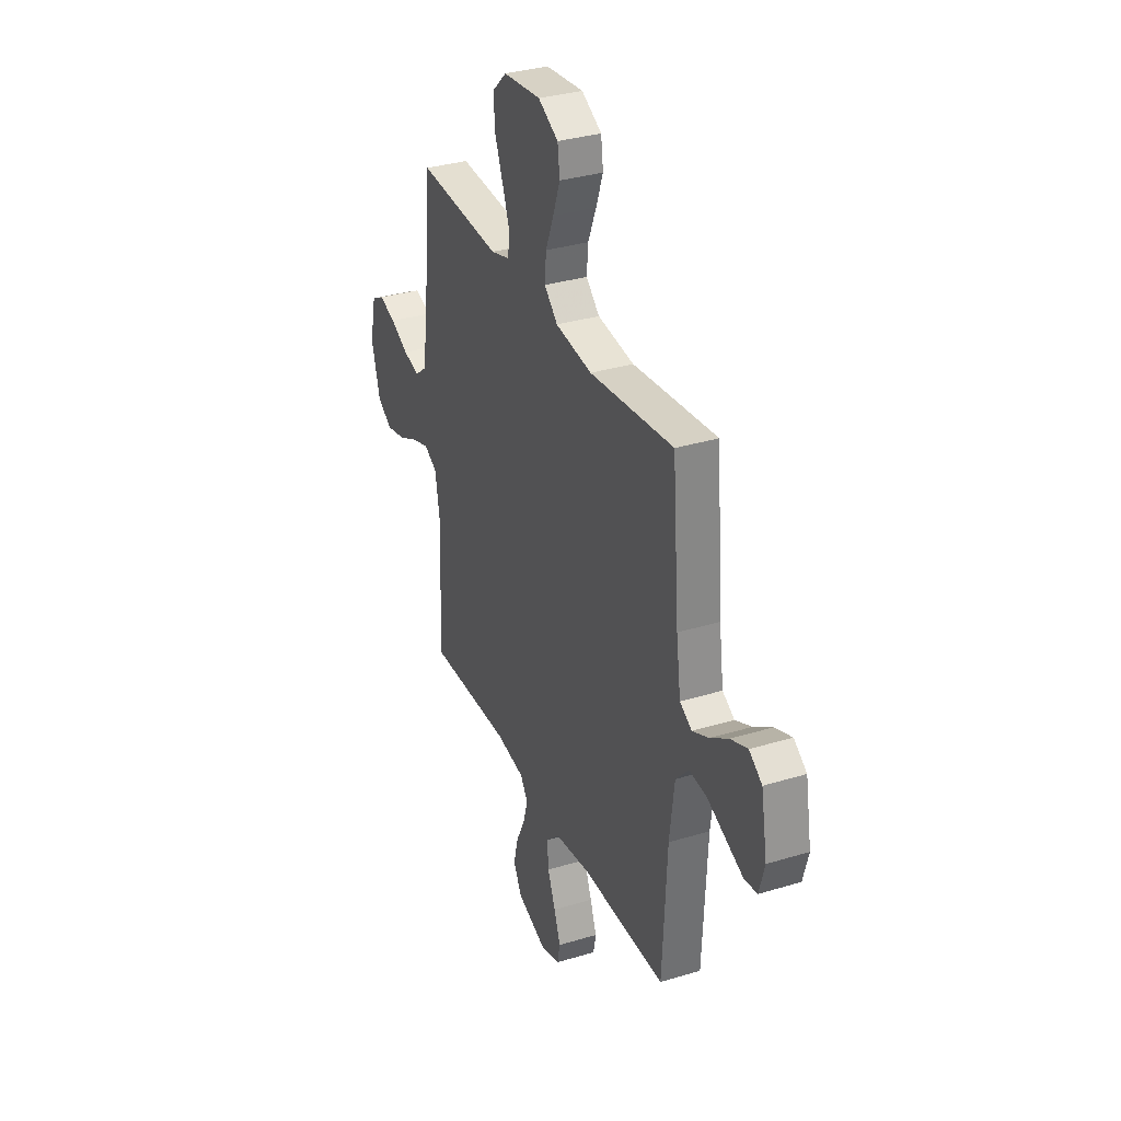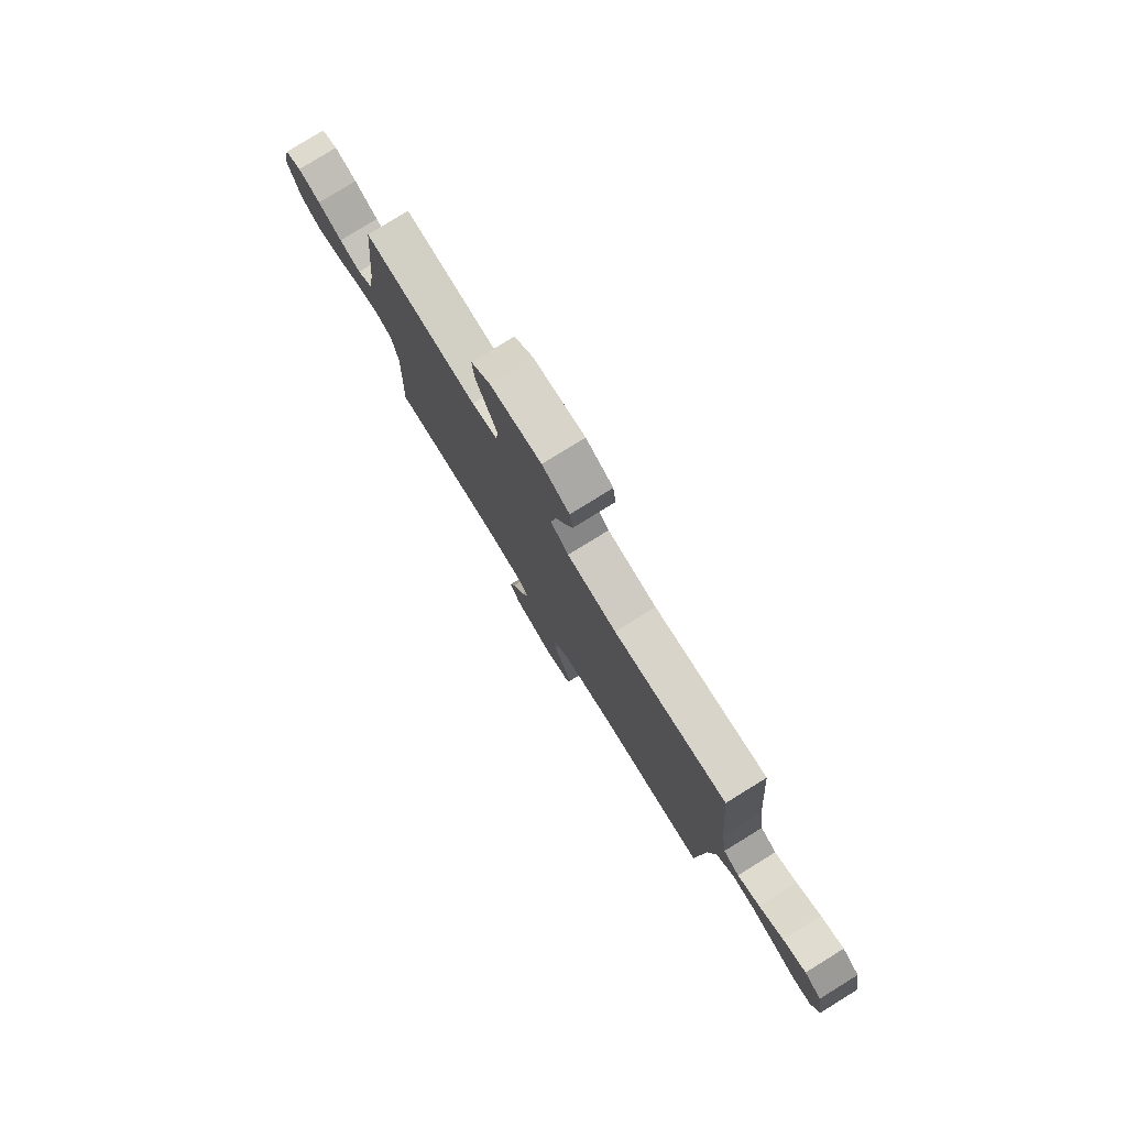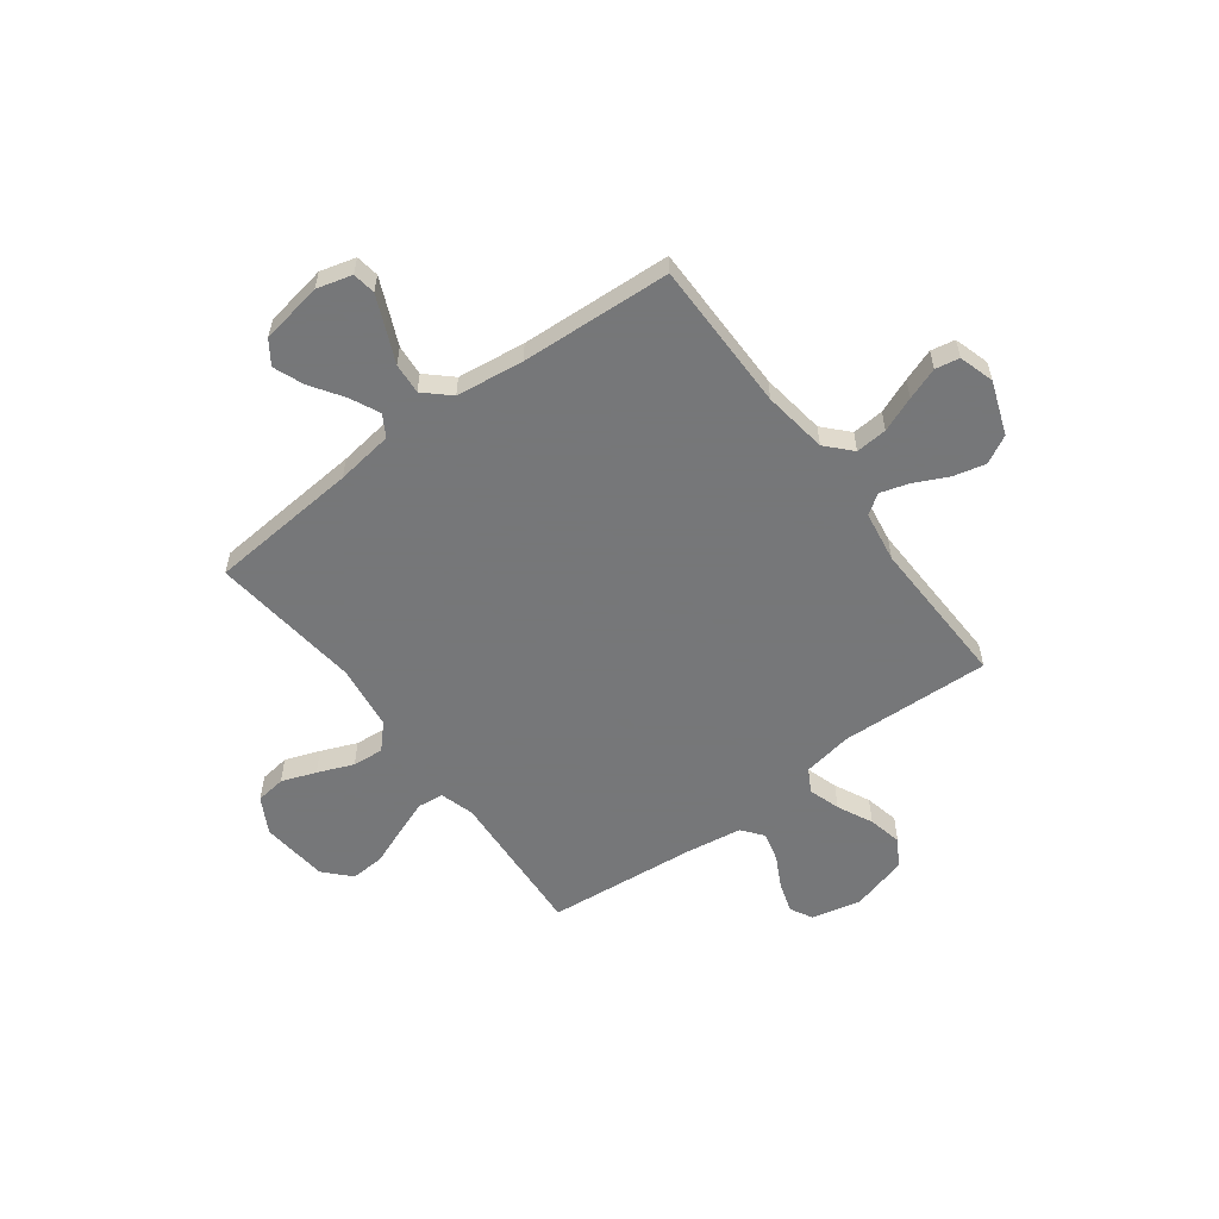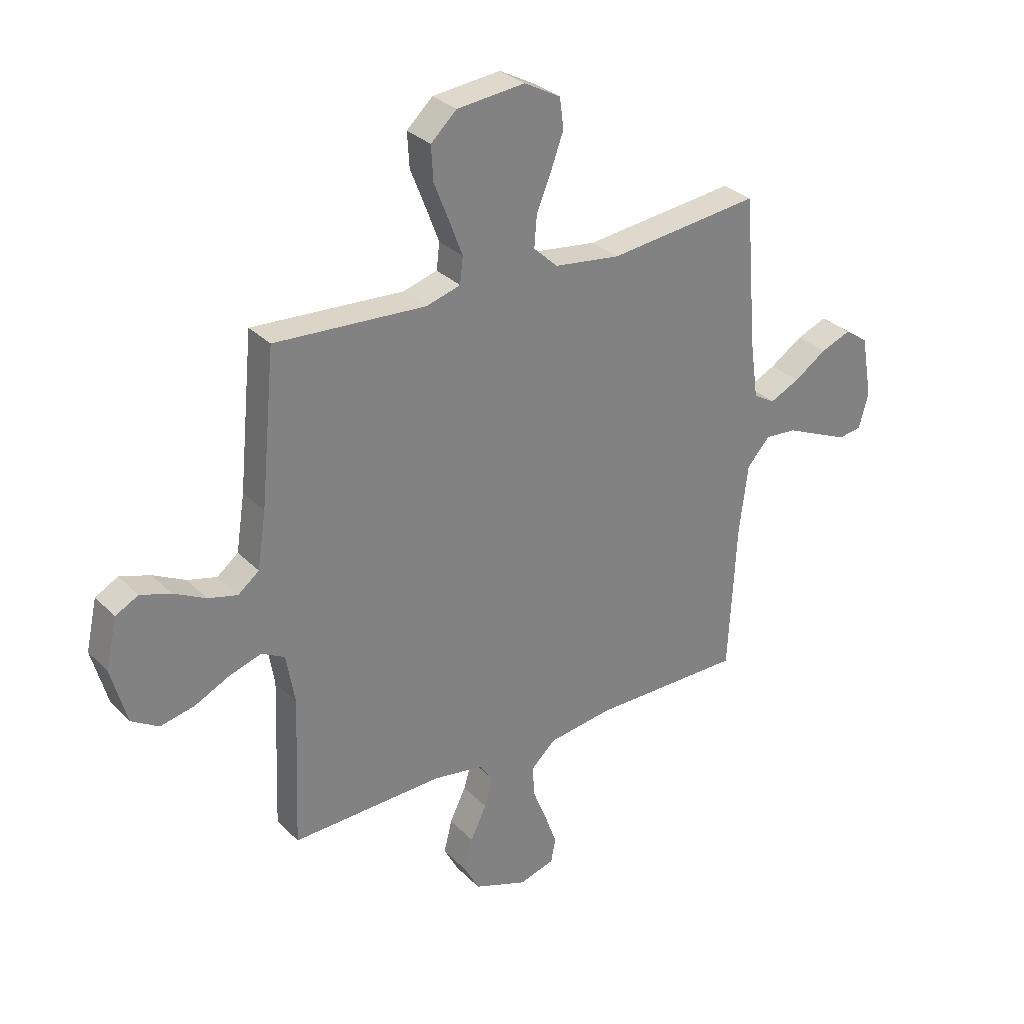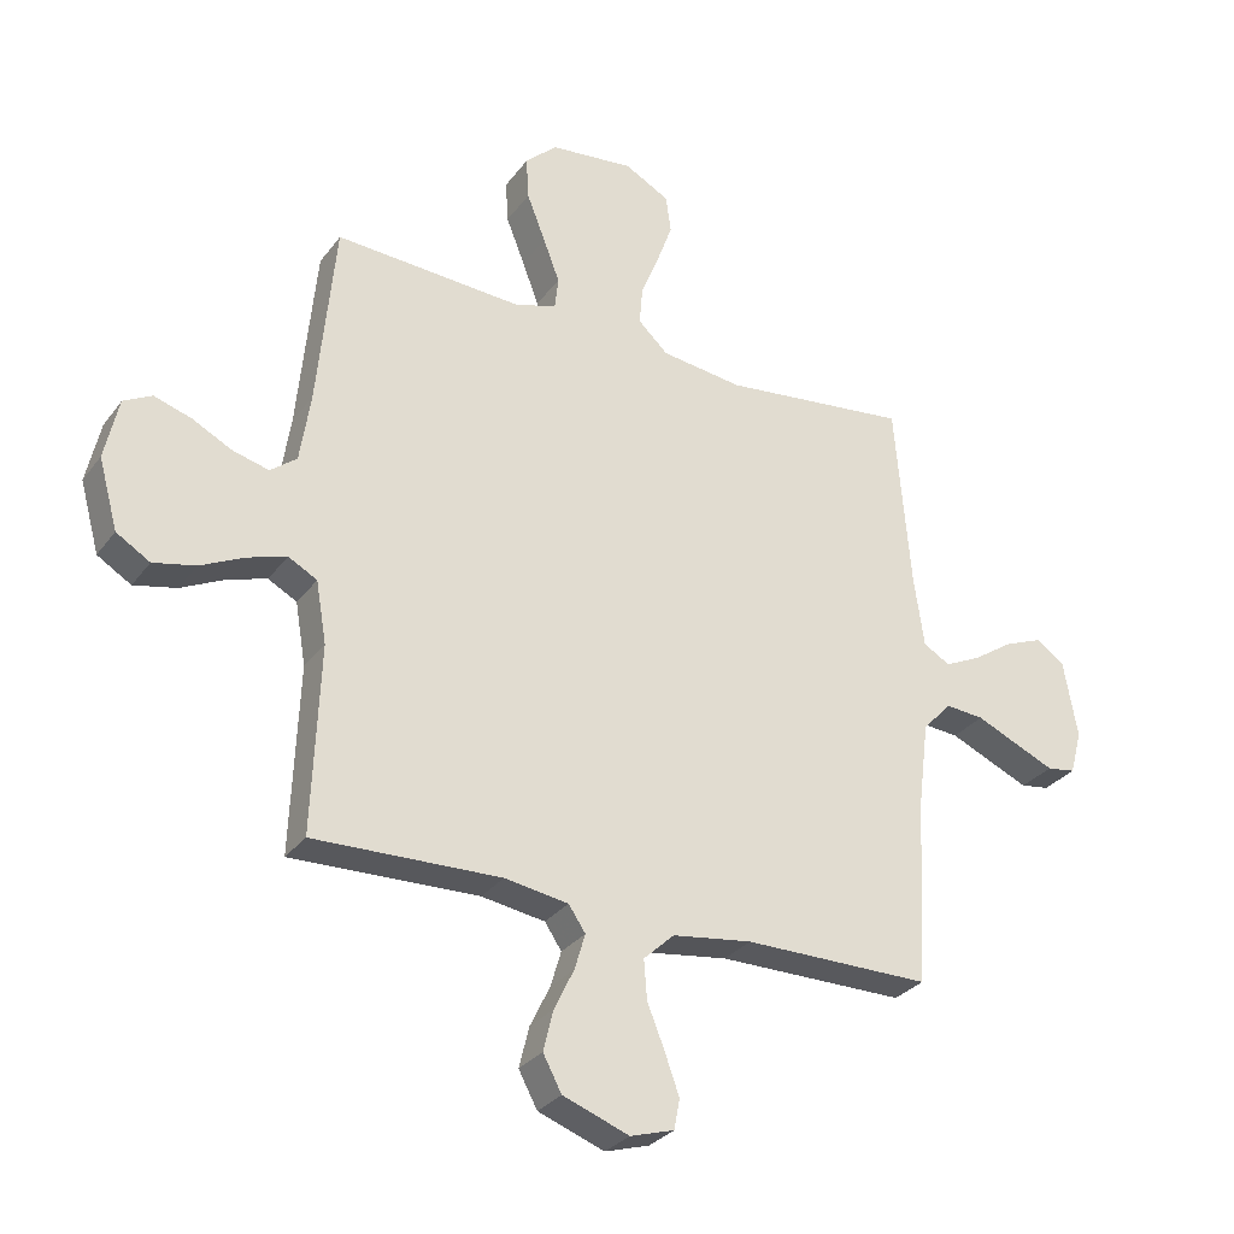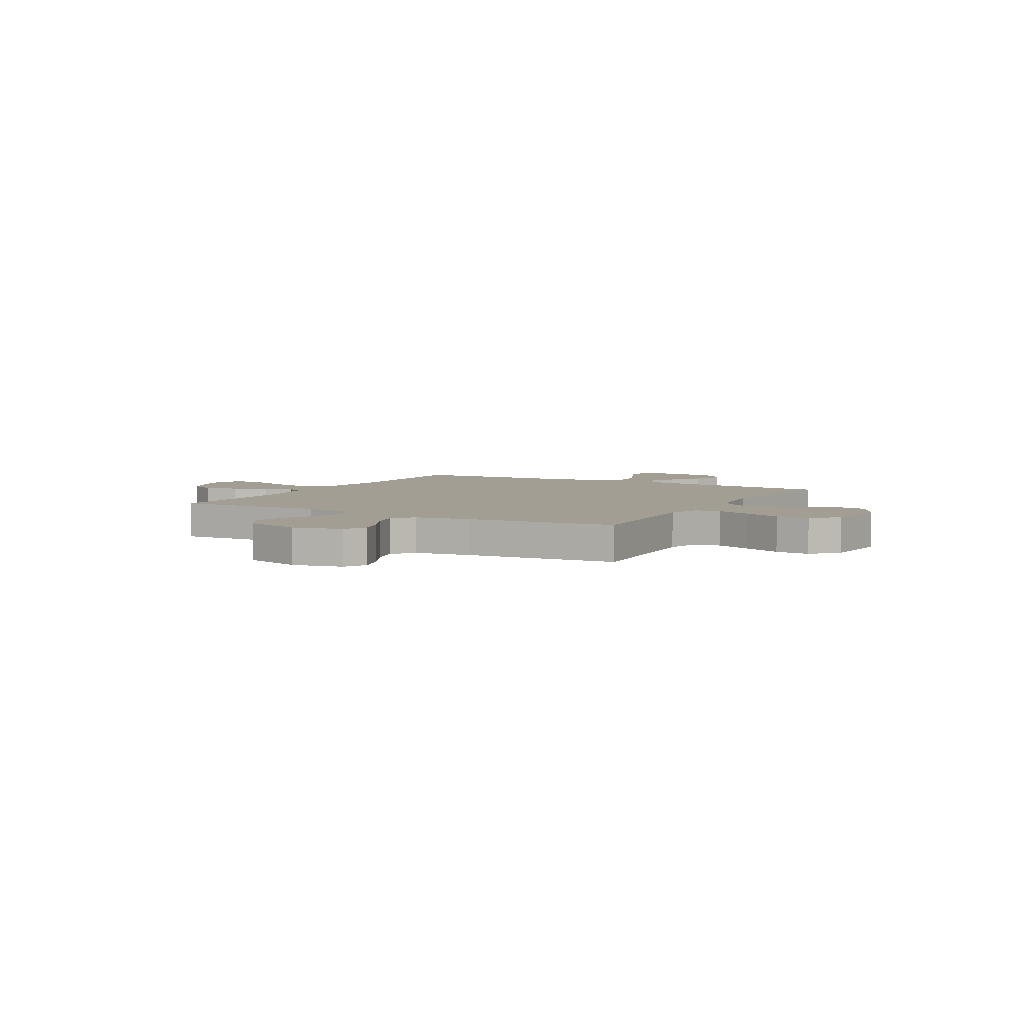
<metadata>
{"format":"obj","ext":"obj","renderer":"f3d","projection":"perspective","resolution":1024,"background":"white","views":[{"elev":33.2,"azim":67.3,"up":"+Z"},{"elev":79.4,"azim":58.3,"up":"+Z"},{"elev":-57.1,"azim":126.7,"up":"+Y"},{"elev":30.5,"azim":-35.5,"up":"+Z"},{"elev":-29.8,"azim":-29.6,"up":"+Z"},{"elev":5.0,"azim":-60.7,"up":"+Y"}]}
</metadata>
<code>
v -0.5 0.07 -0.5
v -0.488 0.07 -0.2
v -0.505 0.07 -0.101
v -0.551 0.07 -0.076
v -0.614 0.07 -0.096
v -0.684 0.07 -0.13
v -0.752 0.07 -0.145
v -0.806 0.07 -0.112
v -0.837 0.07 0
v -0.815 0.07 0.099
v -0.77 0.07 0.123
v -0.71 0.07 0.104
v -0.646 0.07 0.071
v -0.588 0.07 0.056
v -0.546 0.07 0.089
v -0.529 0.07 0.2
v -0.5 0.07 0.5
v -0.2 0.07 0.482
v -0.132 0.07 0.502
v -0.126 0.07 0.554
v -0.152 0.07 0.623
v -0.182 0.07 0.699
v -0.186 0.07 0.767
v -0.135 0.07 0.815
v 0 0.07 0.829
v 0.072 0.07 0.79
v 0.08 0.07 0.73
v 0.055 0.07 0.661
v 0.026 0.07 0.59
v 0.021 0.07 0.528
v 0.069 0.07 0.483
v 0.2 0.07 0.466
v 0.5 0.07 0.5
v 0.525 0.07 0.2
v 0.541 0.07 0.086
v 0.584 0.07 0.061
v 0.643 0.07 0.089
v 0.707 0.07 0.132
v 0.768 0.07 0.156
v 0.814 0.07 0.124
v 0.836 0.07 0
v 0.817 0.07 -0.07
v 0.771 0.07 -0.077
v 0.709 0.07 -0.05
v 0.641 0.07 -0.02
v 0.579 0.07 -0.015
v 0.533 0.07 -0.065
v 0.516 0.07 -0.2
v 0.5 0.07 -0.5
v 0.2 0.07 -0.5
v 0.072 0.07 -0.518
v 0.023 0.07 -0.564
v 0.028 0.07 -0.627
v 0.056 0.07 -0.697
v 0.079 0.07 -0.761
v 0.07 0.07 -0.809
v 0 0.07 -0.83
v -0.106 0.07 -0.791
v -0.136 0.07 -0.735
v -0.12 0.07 -0.67
v -0.088 0.07 -0.604
v -0.071 0.07 -0.547
v -0.098 0.07 -0.507
v -0.2 0.07 -0.491
v -0.5 0 -0.5
v -0.488 0 -0.2
v -0.505 0 -0.101
v -0.551 0 -0.076
v -0.614 0 -0.096
v -0.684 0 -0.13
v -0.752 0 -0.145
v -0.806 0 -0.112
v -0.837 0 0
v -0.815 0 0.099
v -0.77 0 0.123
v -0.71 0 0.104
v -0.646 0 0.071
v -0.588 0 0.056
v -0.546 0 0.089
v -0.529 0 0.2
v -0.5 0 0.5
v -0.2 0 0.482
v -0.132 0 0.502
v -0.126 0 0.554
v -0.152 0 0.623
v -0.182 0 0.699
v -0.186 0 0.767
v -0.135 0 0.815
v 0 0 0.829
v 0.072 0 0.79
v 0.08 0 0.73
v 0.055 0 0.661
v 0.026 0 0.59
v 0.021 0 0.528
v 0.069 0 0.483
v 0.2 0 0.466
v 0.5 0 0.5
v 0.525 0 0.2
v 0.541 0 0.086
v 0.584 0 0.061
v 0.643 0 0.089
v 0.707 0 0.132
v 0.768 0 0.156
v 0.814 0 0.124
v 0.836 0 0
v 0.817 0 -0.07
v 0.771 0 -0.077
v 0.709 0 -0.05
v 0.641 0 -0.02
v 0.579 0 -0.015
v 0.533 0 -0.065
v 0.516 0 -0.2
v 0.5 0 -0.5
v 0.2 0 -0.5
v 0.072 0 -0.518
v 0.023 0 -0.564
v 0.028 0 -0.627
v 0.056 0 -0.697
v 0.079 0 -0.761
v 0.07 0 -0.809
v 0 0 -0.83
v -0.106 0 -0.791
v -0.136 0 -0.735
v -0.12 0 -0.67
v -0.088 0 -0.604
v -0.071 0 -0.547
v -0.098 0 -0.507
v -0.2 0 -0.491
f 59 60 61
f 58 59 61
f 57 58 61
f 56 57 61
f 55 56 61
f 54 55 61
f 53 54 61
f 52 53 61 62
f 51 52 62 63
f 48 49 50
f 51 63 64
f 50 51 64
f 48 50 64
f 47 48 64
f 43 44 45
f 42 43 45
f 41 42 45
f 40 41 45
f 39 40 45
f 38 39 45
f 37 38 45
f 36 37 45 46
f 64 1 2
f 47 64 2
f 46 47 2
f 36 46 2
f 35 36 2
f 27 28 29
f 26 27 29
f 25 26 29
f 24 25 29
f 23 24 29
f 22 23 29
f 21 22 29
f 20 21 29 30
f 19 20 30 31
f 16 17 18
f 19 31 32
f 18 19 32
f 16 18 32
f 15 16 32
f 11 12 13
f 10 11 13
f 9 10 13
f 8 9 13
f 7 8 13
f 6 7 13
f 5 6 13
f 4 5 13 14
f 32 33 34
f 15 32 34
f 14 15 34
f 4 14 34
f 3 4 34
f 2 3 34 35
f 125 124 123
f 125 123 122
f 125 122 121
f 125 121 120
f 125 120 119
f 125 119 118
f 125 118 117
f 126 125 117 116
f 127 126 116 115
f 114 113 112
f 128 127 115
f 128 115 114
f 128 114 112
f 128 112 111
f 109 108 107
f 109 107 106
f 109 106 105
f 109 105 104
f 109 104 103
f 109 103 102
f 109 102 101
f 110 109 101 100
f 66 65 128
f 66 128 111
f 66 111 110
f 66 110 100
f 66 100 99
f 93 92 91
f 93 91 90
f 93 90 89
f 93 89 88
f 93 88 87
f 93 87 86
f 93 86 85
f 94 93 85 84
f 95 94 84 83
f 82 81 80
f 96 95 83
f 96 83 82
f 96 82 80
f 96 80 79
f 77 76 75
f 77 75 74
f 77 74 73
f 77 73 72
f 77 72 71
f 77 71 70
f 77 70 69
f 78 77 69 68
f 98 97 96
f 98 96 79
f 98 79 78
f 98 78 68
f 98 68 67
f 99 98 67 66
f 1 65 66 2
f 2 66 67 3
f 3 67 68 4
f 4 68 69 5
f 5 69 70 6
f 6 70 71 7
f 7 71 72 8
f 8 72 73 9
f 9 73 74 10
f 10 74 75 11
f 11 75 76 12
f 12 76 77 13
f 13 77 78 14
f 14 78 79 15
f 15 79 80 16
f 16 80 81 17
f 17 81 82 18
f 18 82 83 19
f 19 83 84 20
f 20 84 85 21
f 21 85 86 22
f 22 86 87 23
f 23 87 88 24
f 24 88 89 25
f 25 89 90 26
f 26 90 91 27
f 27 91 92 28
f 28 92 93 29
f 29 93 94 30
f 30 94 95 31
f 31 95 96 32
f 32 96 97 33
f 33 97 98 34
f 34 98 99 35
f 35 99 100 36
f 36 100 101 37
f 37 101 102 38
f 38 102 103 39
f 39 103 104 40
f 40 104 105 41
f 41 105 106 42
f 42 106 107 43
f 43 107 108 44
f 44 108 109 45
f 45 109 110 46
f 46 110 111 47
f 47 111 112 48
f 48 112 113 49
f 49 113 114 50
f 50 114 115 51
f 51 115 116 52
f 52 116 117 53
f 53 117 118 54
f 54 118 119 55
f 55 119 120 56
f 56 120 121 57
f 57 121 122 58
f 58 122 123 59
f 59 123 124 60
f 60 124 125 61
f 61 125 126 62
f 62 126 127 63
f 63 127 128 64
f 64 128 65 1

</code>
